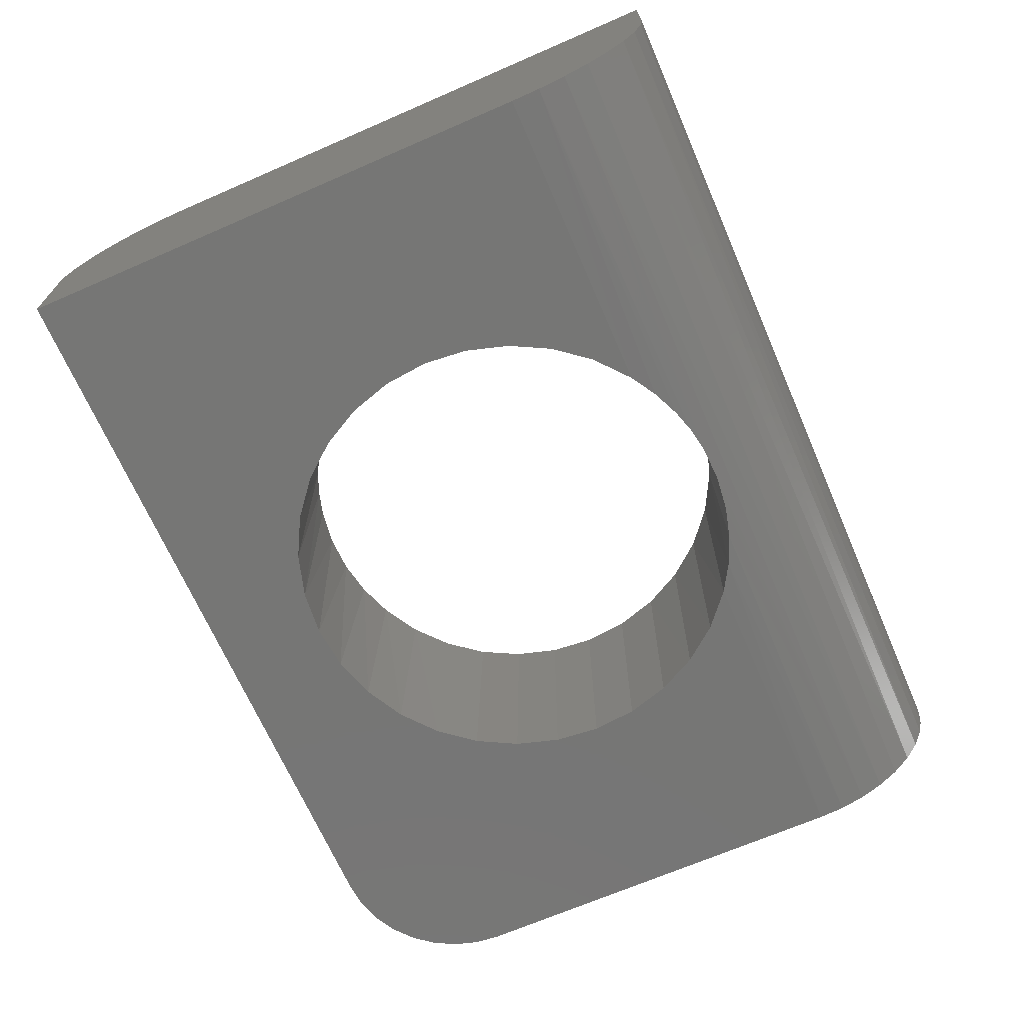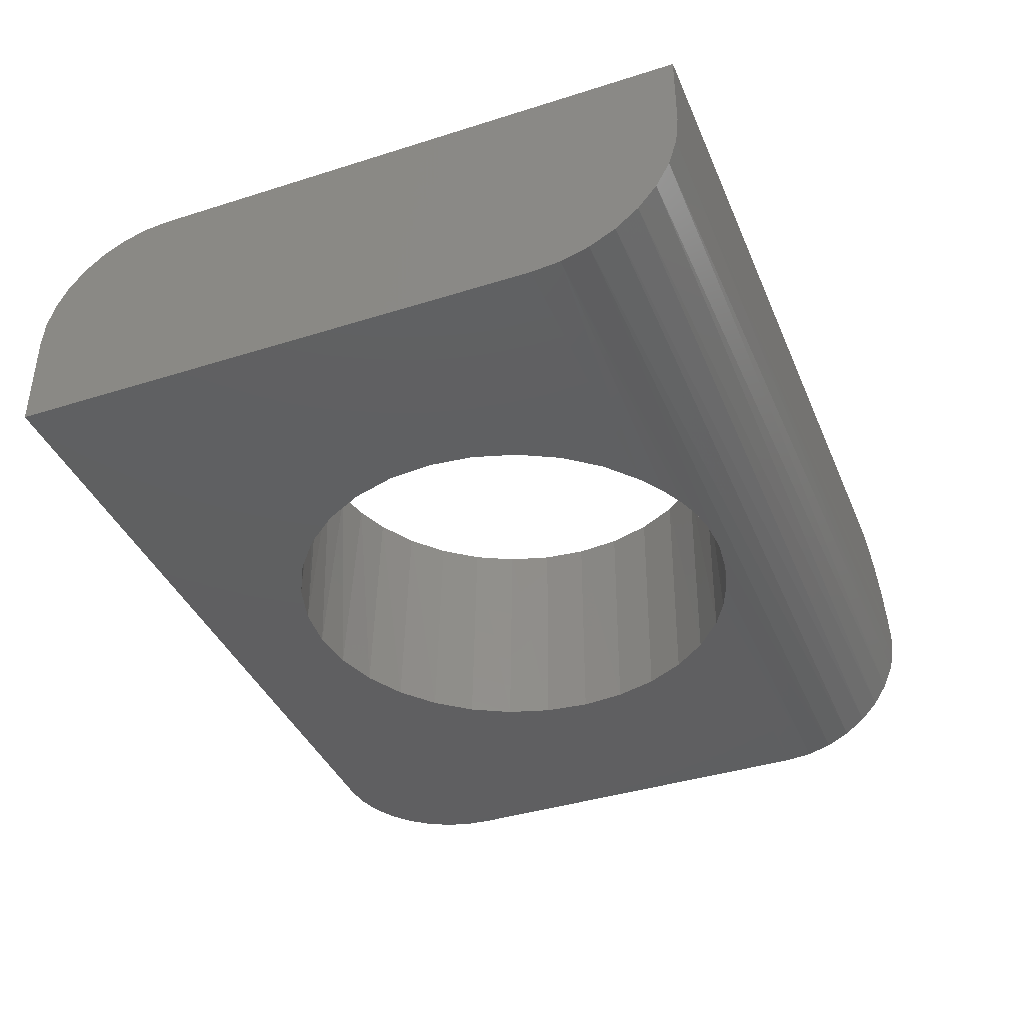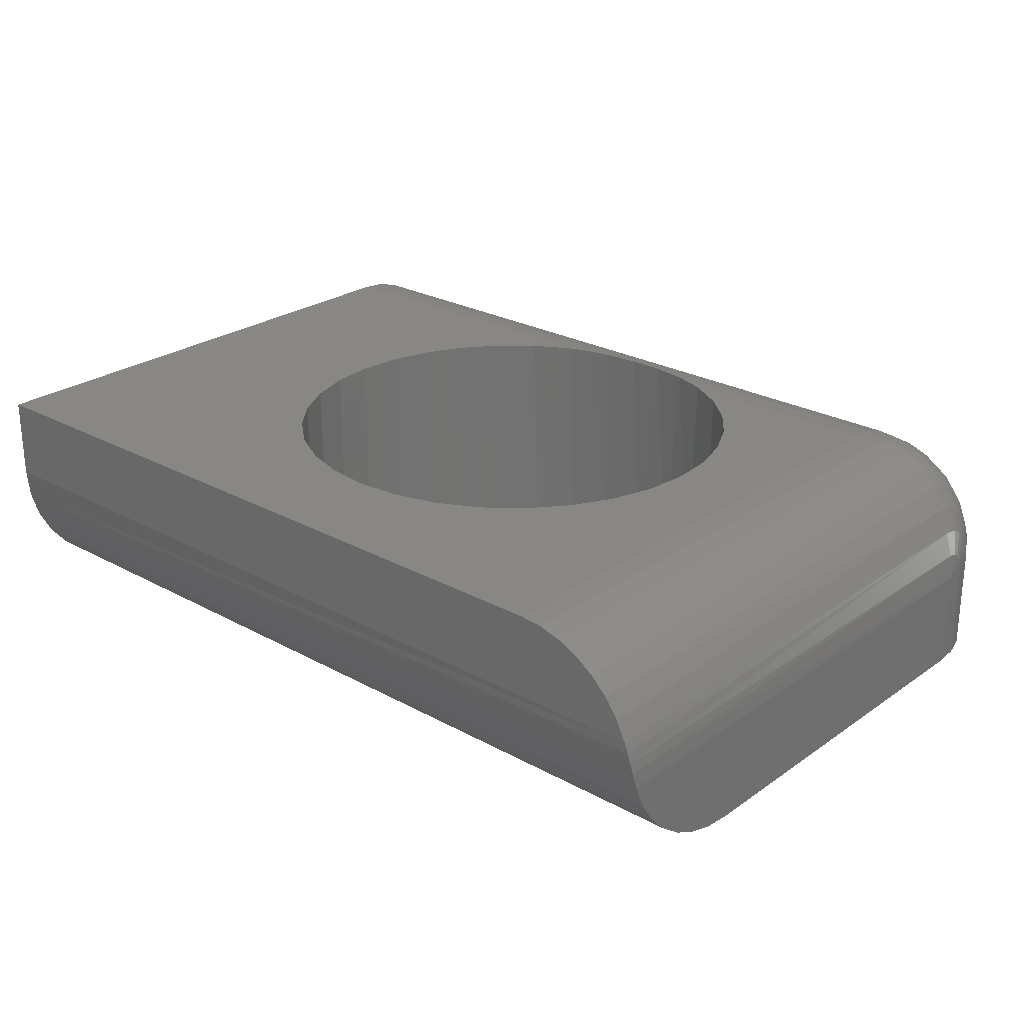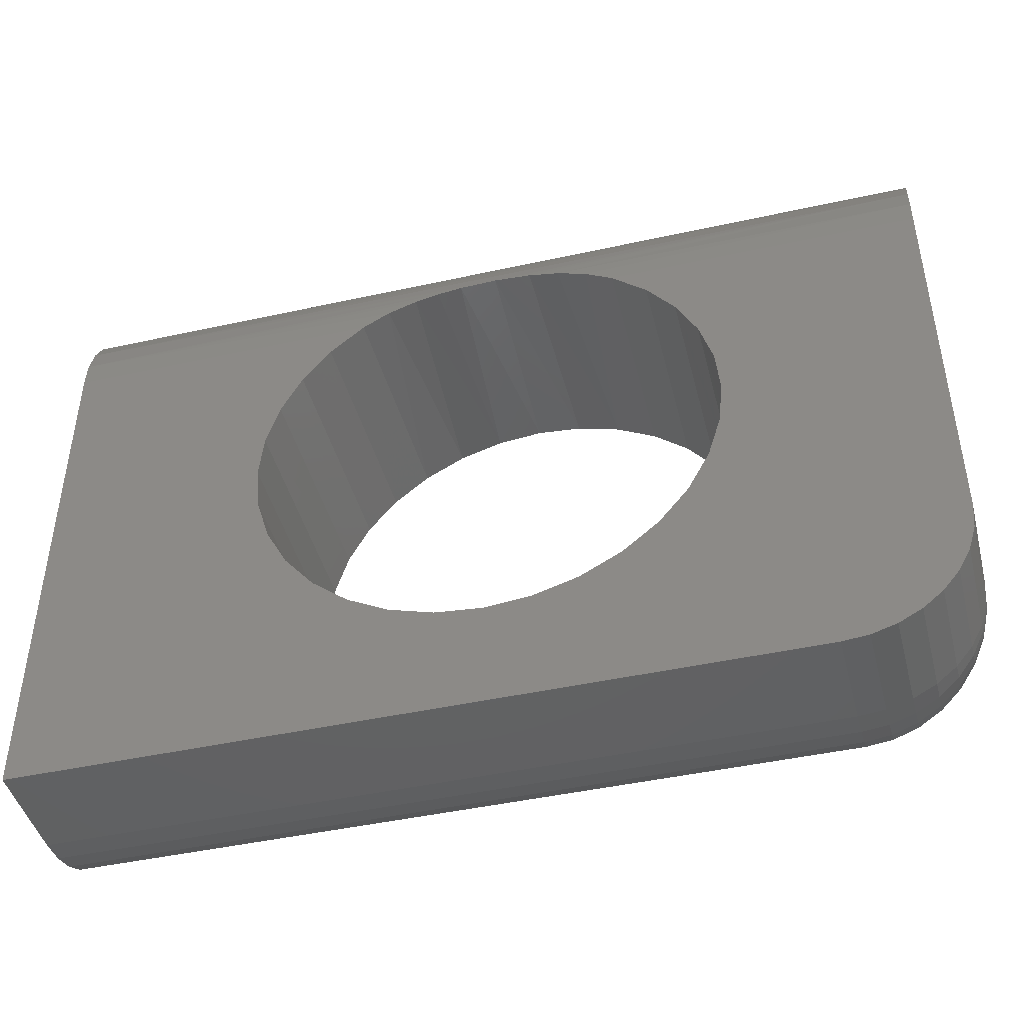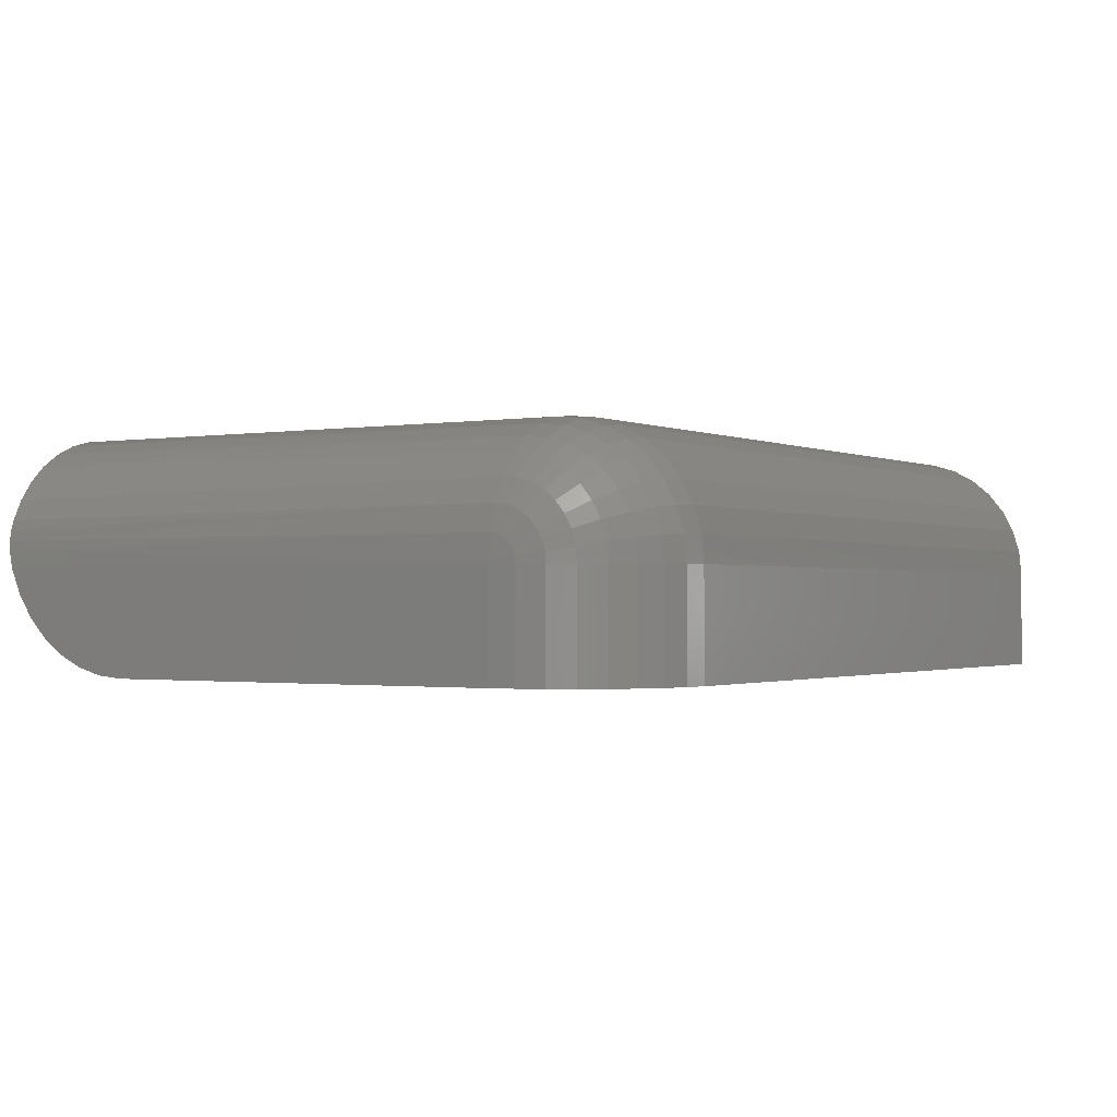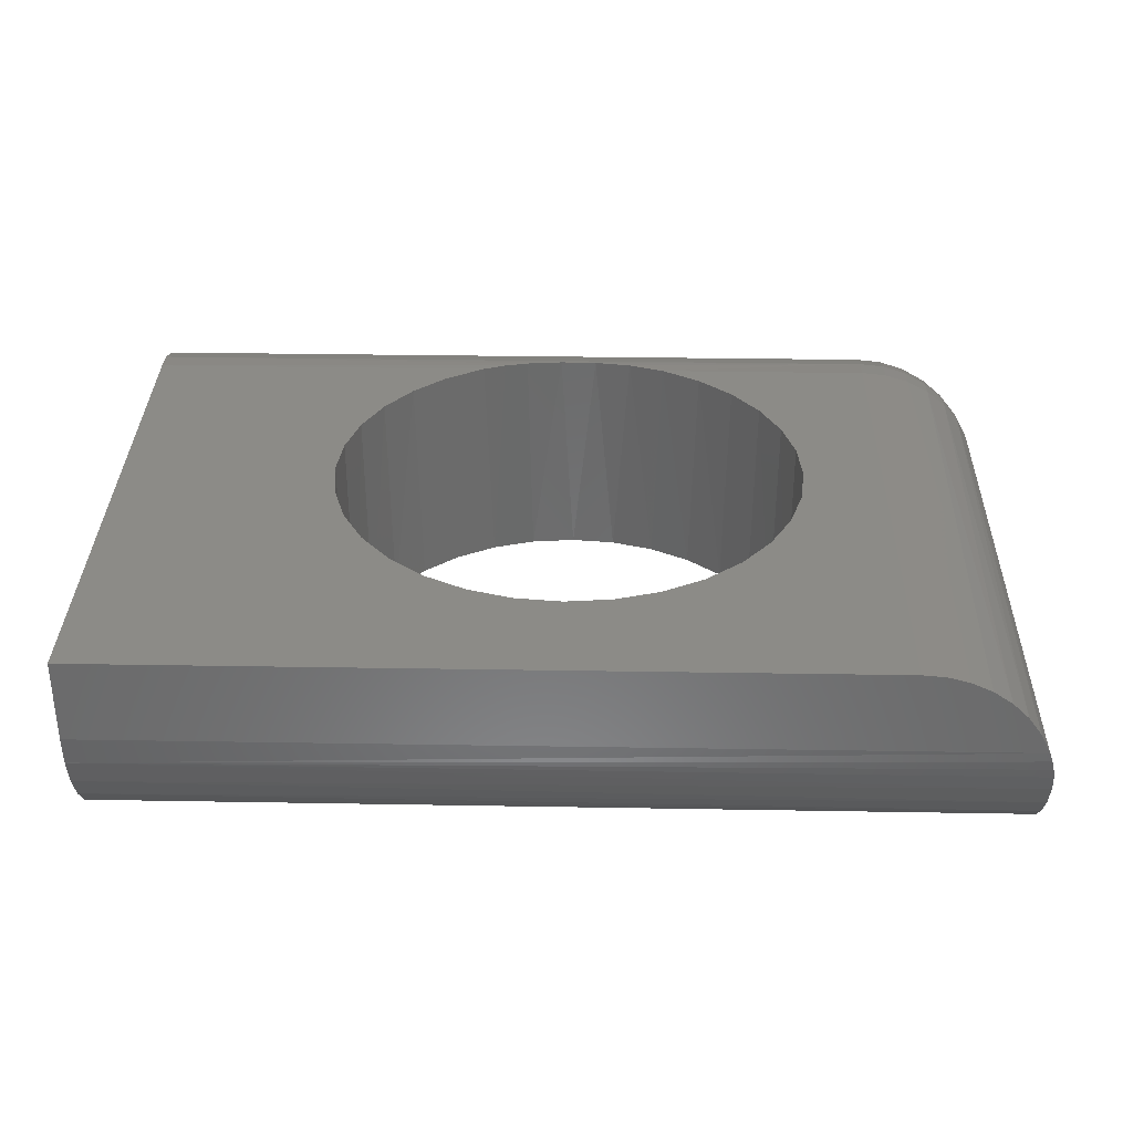
<metadata>
{"format":"stl","ext":"stl","renderer":"f3d","projection":"perspective","resolution":1024,"background":"white","views":[{"elev":-68.3,"azim":-66.5,"up":"+Y"},{"elev":-39.4,"azim":-68.5,"up":"+Y"},{"elev":25.3,"azim":41.6,"up":"+Y"},{"elev":-44.7,"azim":14.4,"up":"+Z"},{"elev":-1.2,"azim":122.2,"up":"+Y"},{"elev":33.2,"azim":1.3,"up":"+Y"}]}
</metadata>
<code>
# stl→obj: 190 verts, 380 faces
v -0.537 2.364e-17 0.3987
v -0.5381 -0.1953 0.3971
v -0.5553 2.162e-17 0.3646
v -0.5144 -0.1953 0.4267
v -0.5125 2.637e-17 0.4286
v -0.4485 3.348e-17 0.4714
v -0.4628 -0.1946 0.4648
v -0.4826 2.969e-17 0.4532
v -0.4386 -0.193 0.4752
v -0.3729 4.186e-17 0.4864
v -0.398 -0.1907 0.4848
v -0.4114 3.759e-17 0.4826
v -0.3665 -0.1903 0.4863
v -0.2839 -0.1945 0.4652
v -0.2974 5.025e-17 0.4714
v -0.2633 5.404e-17 0.4532
v -0.2315 -0.1953 0.4267
v -0.2334 5.736e-17 0.4286
v -0.2088 6.008e-17 0.3987
v -0.2077 -0.1953 0.3971
v -0.1906 6.211e-17 0.3646
v -0.2606 -0.1953 0.4513
v -0.4853 -0.1953 0.4513
v -0.5558 -0.1953 0.3634
v -0.5666 -0.1953 0.3269
v -0.5665 2.037e-17 0.3276
v -0.5703 -0.1953 0.2891
v -0.5703 5.843e-18 0.2891
v -0.4186 -0.1917 0.4811
v -0.309 -0.1929 0.4758
v -0.3352 -0.1913 0.4828
v -0.3344 4.614e-17 0.4826
v -0.1901 -0.1953 0.3634
v -0.1794 6.335e-17 0.3276
v -0.1792 -0.1953 0.3269
v -0.1756 4.967e-17 0.2891
v -0.1756 -0.1953 0.2891
v -0.1898 6.22e-17 0.2156
v -0.1906 -0.1953 0.2135
v -0.1794 -0.1953 0.2506
v -0.207 6.028e-17 0.1822
v -0.2088 -0.1953 0.1794
v -0.2303 5.77e-17 0.1527
v -0.2334 -0.1953 0.1495
v -0.2587 5.454e-17 0.1281
v -0.2633 -0.1953 0.125
v -0.3213 -0.000534 0.09858
v -0.3344 -0.1953 0.09549
v -0.2974 -0.1953 0.1067
v -0.3526 -0.001271 0.09275
v -0.3729 -0.1953 0.09169
v -0.384 -0.001387 0.092
v -0.4114 -0.1953 0.09549
v -0.5125 -0.1953 0.1495
v -0.4826 -0.1953 0.125
v -0.4872 2.918e-17 0.1281
v -0.5156 2.602e-17 0.1527
v -0.537 -0.1953 0.1794
v -0.5389 2.344e-17 0.1822
v -0.5553 -0.1953 0.2135
v -0.5561 2.152e-17 0.2156
v -0.5665 -0.1953 0.2506
v -0.2913 2.685e-17 0.1094
v -0.4546 8.716e-18 0.1094
v -0.4485 -0.1953 0.1067
v -0.4352 -0.0002648 0.1018
v -0.1792 6.338e-17 0.2516
v -0.4151 -0.0007902 0.09625
v -0.5667 2.035e-17 0.2516
v -0.75 7.435e-34 0.1094
v -0.75 3.918e-33 0.5763
v -0.1094 7.112e-17 0.5763
v -0.1094 7.112e-17 0.1094
v -0.75 -0.002102 0.08804
v -0.1094 -0.002102 0.08804
v -0.75 -0.008326 0.06752
v -0.1094 -0.008326 0.06752
v -0.75 -0.01843 0.04861
v -0.1094 -0.01843 0.04861
v -0.75 -0.03204 0.03204
v -0.1094 -0.03204 0.03204
v -0.75 -0.04861 0.01843
v -0.1094 -0.04861 0.01843
v -0.75 -0.06752 0.008326
v -0.1094 -0.06752 0.008326
v -0.75 -0.08804 0.002102
v -0.1094 -0.08804 0.002102
v -0.75 -0.1094 0
v -0.1094 -0.1094 -3.923e-17
v -0.002102 -0.1953 0.08804
v 6.697e-18 -0.1953 0.1094
v 2.764e-17 -0.1953 0.4513
v -0.75 -0.1953 0
v -0.1094 -0.1953 -3.923e-17
v -0.08804 -0.1953 0.002102
v -0.06752 -0.1953 0.008326
v -0.04861 -0.1953 0.01843
v -0.03204 -0.1953 0.03204
v -0.01843 -0.1953 0.04861
v -0.008326 -0.1953 0.06752
v -0.75 -0.1953 0.4513
v 4.163e-17 -0.1094 0.5701
v -0.75 -0.1181 0.5668
v 4.878e-17 -0.1299 0.5612
v -0.75 -0.1398 0.5552
v 5.009e-17 -0.1485 0.5488
v -0.75 -0.1587 0.5397
v 5.094e-17 -0.1646 0.5334
v -0.75 -0.1742 0.5208
v 5.128e-17 -0.1777 0.5153
v -0.75 -0.1929 0.4757
v 5.112e-17 -0.1874 0.4951
v 5.046e-17 -0.1933 0.4736
v -0.75 -0.0947 0.5739
v -0.0009114 -0.09528 0.5738
v -0.002358 -0.08679 0.5752
v -0.004457 -0.07847 0.5761
v -0.007213 -0.07031 0.5763
v -0.75 -0.07031 0.5763
v -0.75 -0.1858 0.4992
v -0.008326 -0.06752 0.1094
v -0.01542 -0.05338 0.5763
v -0.08804 -0.002102 0.1094
v -0.07244 -0.006425 0.5763
v -0.06752 -0.008326 0.1094
v -0.05534 -0.01428 0.5763
v -0.04861 -0.01843 0.1094
v -0.03985 -0.02494 0.5763
v -0.03204 -0.03204 0.1094
v -0.02641 -0.03811 0.5763
v -0.01843 -0.04861 0.1094
v -0.002102 -0.08804 0.1094
v -0.09063 -0.001618 0.5763
v 1.884e-17 -0.1094 0.1094
v -0.002102 -0.1094 0.08804
v -0.008326 -0.1094 0.06752
v -0.01843 -0.1094 0.04861
v -0.03204 -0.1094 0.03204
v -0.04861 -0.1094 0.01843
v -0.06752 -0.1094 0.008326
v -0.08804 -0.1094 0.002102
v -0.002102 -0.1052 0.08845
v -0.002102 -0.1012 0.08966
v -0.002102 -0.09752 0.09163
v -0.002102 -0.09429 0.09429
v -0.002102 -0.09163 0.09752
v -0.002102 -0.08966 0.1012
v -0.002102 -0.08845 0.1052
v -0.008326 -0.06832 0.1012
v -0.01843 -0.04978 0.09752
v -0.03204 -0.03352 0.09429
v -0.04861 -0.02018 0.09163
v -0.06752 -0.01027 0.08966
v -0.08804 -0.004163 0.08845
v -0.008326 -0.1012 0.06832
v -0.01843 -0.09752 0.04978
v -0.03204 -0.09429 0.03352
v -0.04861 -0.09163 0.02018
v -0.06752 -0.08966 0.01027
v -0.08804 -0.08845 0.004163
v -0.008326 -0.09336 0.07071
v -0.01843 -0.08612 0.05323
v -0.03204 -0.07978 0.03792
v -0.04861 -0.07457 0.02536
v -0.06752 -0.07071 0.01602
v -0.08804 -0.06832 0.01027
v -0.008326 -0.08612 0.07457
v -0.01843 -0.07562 0.05885
v -0.03204 -0.06641 0.04507
v -0.04861 -0.05885 0.03376
v -0.06752 -0.05323 0.02536
v -0.08804 -0.04978 0.02018
v -0.008326 -0.07978 0.07978
v -0.01843 -0.06641 0.06641
v -0.03204 -0.05469 0.05469
v -0.04861 -0.04507 0.04507
v -0.06752 -0.03792 0.03792
v -0.08804 -0.03352 0.03352
v -0.008326 -0.07457 0.08612
v -0.01843 -0.05885 0.07562
v -0.03204 -0.04507 0.06641
v -0.04861 -0.03376 0.05885
v -0.06752 -0.02536 0.05323
v -0.08804 -0.02018 0.04978
v -0.008326 -0.07071 0.09336
v -0.01843 -0.05323 0.08612
v -0.03204 -0.03792 0.07978
v -0.04861 -0.02536 0.07457
v -0.06752 -0.01602 0.07071
v -0.08804 -0.01027 0.06832
f 1 2 3
f 4 2 1
f 5 4 1
f 6 7 8
f 7 6 9
f 10 11 12
f 10 13 11
f 14 15 16
f 17 18 19
f 19 20 17
f 20 19 21
f 22 14 16
f 22 16 18
f 22 18 17
f 23 4 5
f 23 5 8
f 23 8 7
f 2 24 3
f 3 24 25
f 3 25 26
f 26 25 27
f 26 27 28
f 11 29 12
f 12 29 9
f 12 9 6
f 14 30 15
f 15 30 31
f 15 31 32
f 32 31 13
f 32 13 10
f 20 21 33
f 33 21 34
f 33 34 35
f 35 34 36
f 35 36 37
f 38 39 40
f 39 38 41
f 41 42 39
f 42 41 43
f 43 44 42
f 44 43 45
f 45 46 44
f 47 48 49
f 48 47 50
f 50 51 48
f 52 51 50
f 53 51 52
f 54 55 56
f 57 54 56
f 58 54 57
f 59 58 57
f 60 58 59
f 61 60 59
f 62 60 61
f 63 47 49
f 63 49 46
f 63 46 45
f 64 56 55
f 64 55 65
f 64 65 66
f 38 40 67
f 67 40 37
f 67 37 36
f 52 68 53
f 53 68 66
f 53 66 65
f 61 69 62
f 62 69 28
f 62 28 27
f 70 3 26
f 70 26 28
f 70 28 69
f 70 69 61
f 70 61 59
f 70 59 57
f 70 57 56
f 70 56 64
f 71 72 10
f 71 10 12
f 71 12 6
f 71 6 8
f 71 8 5
f 71 5 1
f 71 1 3
f 71 3 70
f 73 63 45
f 73 45 43
f 73 43 41
f 73 41 38
f 73 38 67
f 73 67 36
f 72 73 36
f 72 36 34
f 72 34 21
f 72 21 19
f 72 19 18
f 72 18 16
f 72 16 15
f 72 15 32
f 72 32 10
f 70 64 66
f 74 70 66
f 74 66 68
f 74 68 52
f 74 52 75
f 75 52 50
f 75 50 47
f 75 47 63
f 75 63 73
f 74 75 76
f 76 75 77
f 76 77 78
f 78 77 79
f 78 79 80
f 80 79 81
f 80 81 82
f 82 81 83
f 82 83 84
f 84 83 85
f 84 85 86
f 86 85 87
f 86 87 88
f 88 87 89
f 90 49 48
f 90 48 51
f 91 33 35
f 91 35 37
f 91 37 40
f 91 40 39
f 91 39 42
f 91 42 44
f 91 44 46
f 91 46 49
f 91 49 90
f 92 22 17
f 92 17 20
f 92 20 33
f 92 33 91
f 93 94 95
f 93 95 96
f 93 96 97
f 93 97 98
f 93 98 99
f 93 99 100
f 93 100 90
f 93 90 51
f 93 51 53
f 93 53 65
f 93 65 55
f 93 55 54
f 93 54 58
f 93 58 60
f 93 60 62
f 93 62 27
f 93 27 25
f 101 93 25
f 101 25 24
f 101 24 2
f 101 2 4
f 101 4 23
f 102 103 104
f 103 105 104
f 104 105 106
f 106 105 107
f 106 107 108
f 108 107 109
f 108 109 110
f 29 111 9
f 112 13 31
f 112 31 30
f 112 30 113
f 114 103 102
f 114 102 115
f 114 115 116
f 114 116 117
f 114 117 118
f 114 118 119
f 120 111 29
f 120 29 11
f 120 11 13
f 120 13 112
f 120 112 110
f 120 110 109
f 101 23 111
f 111 23 7
f 111 7 9
f 22 92 14
f 14 92 113
f 14 113 30
f 118 121 122
f 118 117 121
f 123 124 125
f 125 124 126
f 125 126 127
f 127 126 128
f 127 128 129
f 128 130 129
f 131 129 130
f 130 122 131
f 121 131 122
f 121 117 116
f 121 116 132
f 73 72 123
f 123 72 133
f 123 133 124
f 102 134 115
f 115 134 132
f 115 132 116
f 102 104 106
f 102 106 108
f 102 108 110
f 102 110 112
f 102 112 113
f 102 113 92
f 102 92 91
f 102 91 134
f 72 71 119
f 72 119 118
f 72 118 122
f 72 122 130
f 72 130 128
f 72 128 126
f 72 126 124
f 72 124 133
f 93 101 71
f 93 71 70
f 93 70 74
f 93 74 76
f 93 76 78
f 93 78 80
f 93 80 82
f 93 82 84
f 93 84 86
f 93 86 88
f 101 111 120
f 101 120 109
f 101 109 107
f 101 107 105
f 101 105 103
f 101 103 114
f 101 114 119
f 101 119 71
f 93 88 94
f 94 88 89
f 134 91 135
f 135 91 90
f 135 90 136
f 136 90 100
f 136 100 137
f 137 100 99
f 137 99 138
f 138 99 98
f 138 98 139
f 139 98 97
f 139 97 140
f 140 97 96
f 140 96 141
f 141 96 95
f 141 95 89
f 89 95 94
f 134 135 142
f 134 142 143
f 134 143 144
f 134 144 145
f 134 145 146
f 134 146 147
f 134 147 148
f 134 148 132
f 132 148 121
f 121 148 149
f 121 149 131
f 131 149 150
f 131 150 129
f 129 150 151
f 129 151 127
f 127 151 152
f 127 152 125
f 125 152 153
f 125 153 123
f 123 153 154
f 123 154 73
f 73 154 75
f 142 135 155
f 155 135 136
f 155 136 156
f 156 136 137
f 156 137 157
f 157 137 138
f 157 138 158
f 158 138 139
f 158 139 159
f 159 139 140
f 159 140 160
f 160 140 141
f 160 141 87
f 87 141 89
f 143 142 161
f 161 142 155
f 161 155 162
f 162 155 156
f 162 156 163
f 163 156 157
f 163 157 164
f 164 157 158
f 164 158 165
f 165 158 159
f 165 159 166
f 166 159 160
f 166 160 85
f 85 160 87
f 144 143 167
f 167 143 161
f 167 161 168
f 168 161 162
f 168 162 169
f 169 162 163
f 169 163 170
f 170 163 164
f 170 164 171
f 171 164 165
f 171 165 172
f 172 165 166
f 172 166 83
f 83 166 85
f 145 144 173
f 173 144 167
f 173 167 174
f 174 167 168
f 174 168 175
f 175 168 169
f 175 169 176
f 176 169 170
f 176 170 177
f 177 170 171
f 177 171 178
f 178 171 172
f 178 172 81
f 81 172 83
f 146 145 179
f 179 145 173
f 179 173 180
f 180 173 174
f 180 174 181
f 181 174 175
f 181 175 182
f 182 175 176
f 182 176 183
f 183 176 177
f 183 177 184
f 184 177 178
f 184 178 79
f 79 178 81
f 147 146 185
f 185 146 179
f 185 179 186
f 186 179 180
f 186 180 187
f 187 180 181
f 187 181 188
f 188 181 182
f 188 182 189
f 189 182 183
f 189 183 190
f 190 183 184
f 190 184 77
f 77 184 79
f 148 147 149
f 149 147 185
f 149 185 150
f 150 185 186
f 150 186 151
f 151 186 187
f 151 187 152
f 152 187 188
f 152 188 153
f 153 188 189
f 153 189 154
f 154 189 190
f 154 190 75
f 75 190 77

</code>
